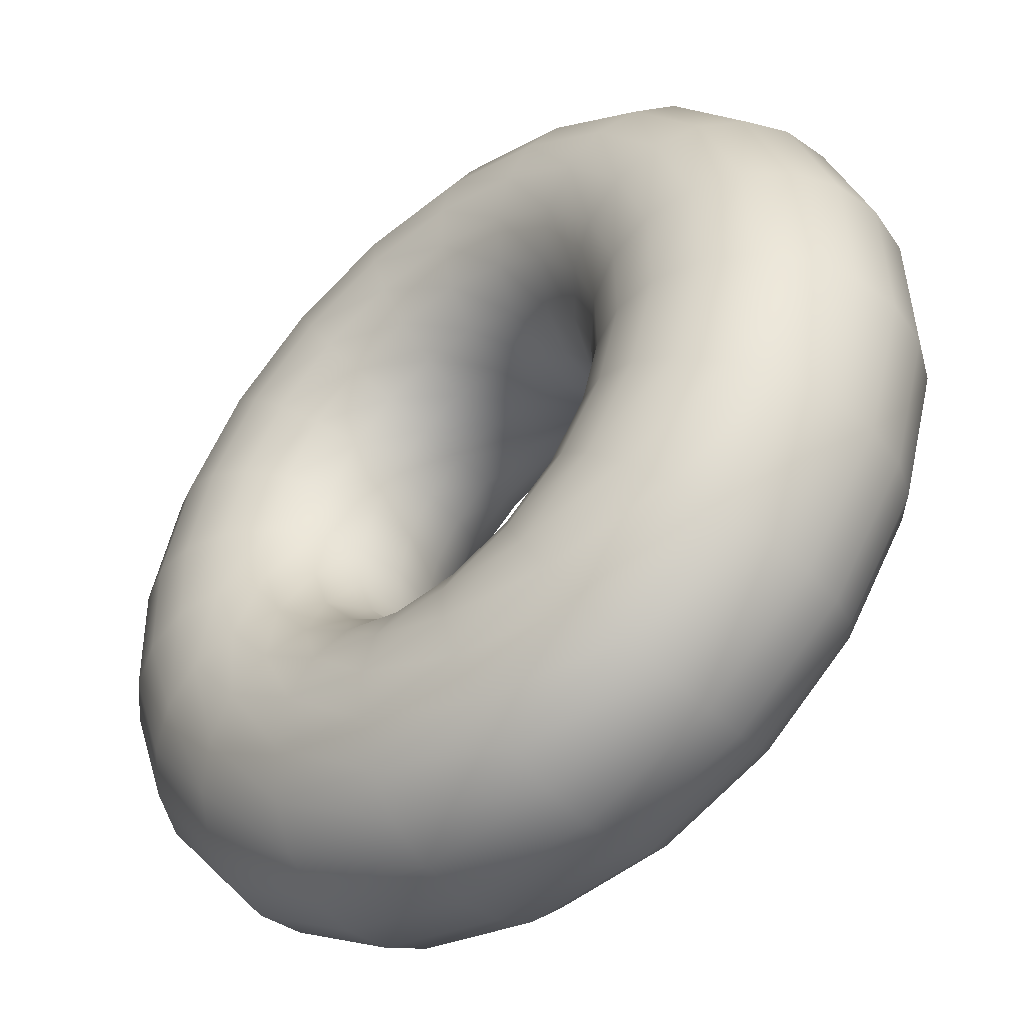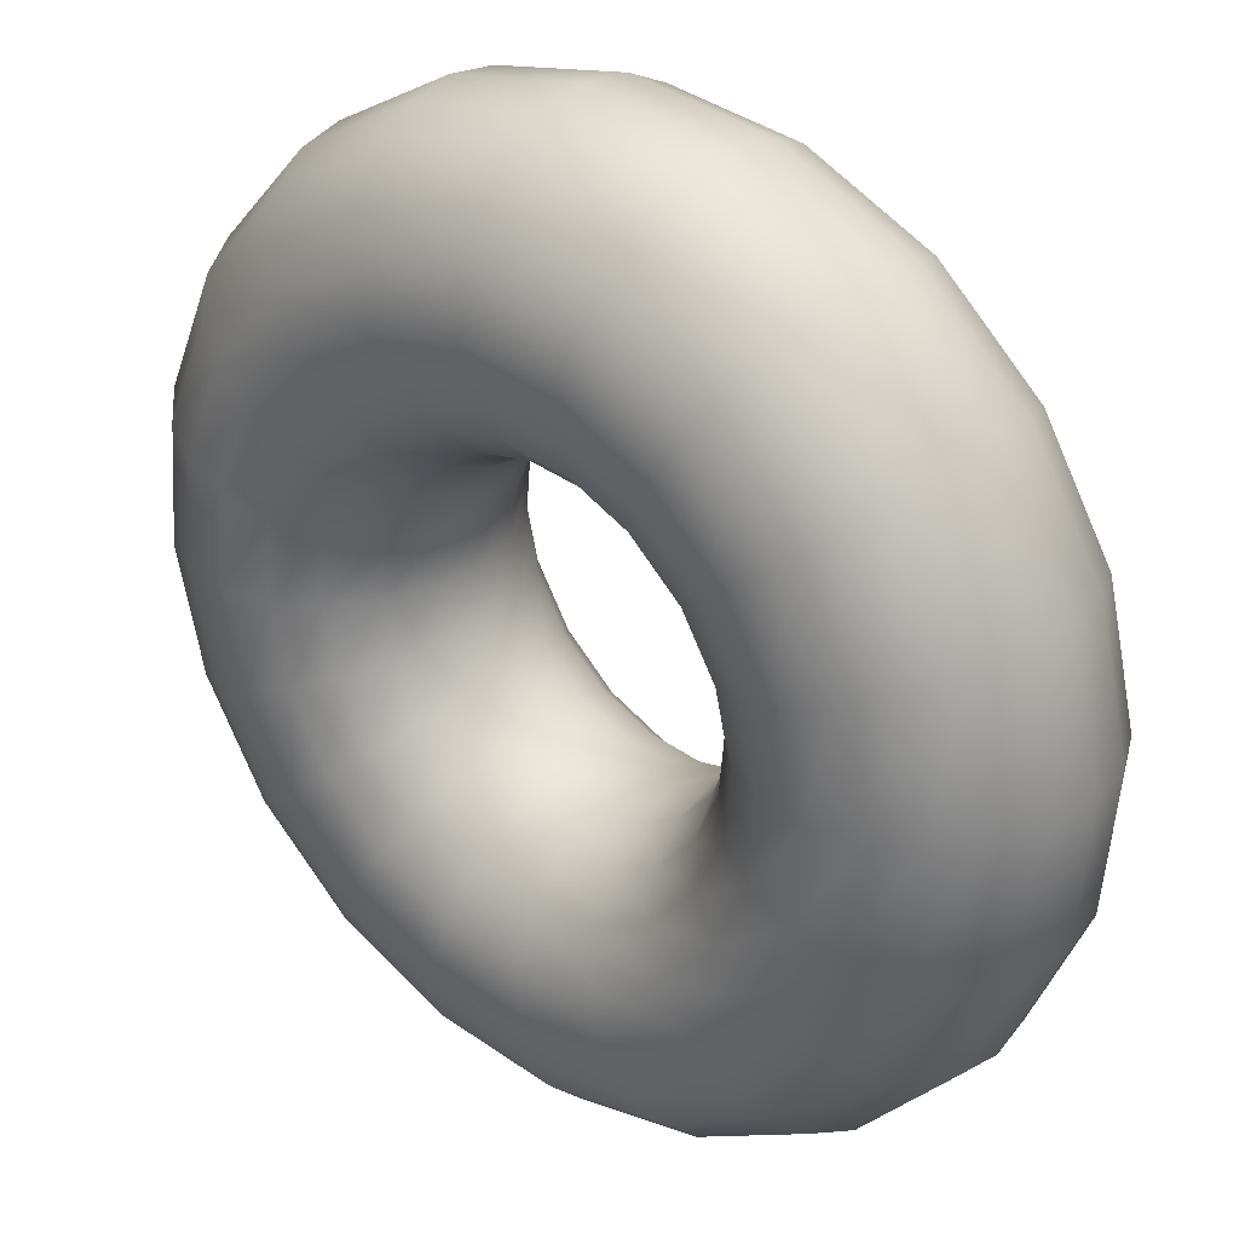
<metadata>
{"format":"obj","ext":"obj","renderer":"f3d","projection":"perspective","resolution":1024,"background":"white","views":[{"elev":34.0,"azim":173.3,"up":"+Z"},{"elev":-70.8,"azim":17.7,"up":"+Z"}]}
</metadata>
<code>
g default
v 34.88 165.4 -32.37
v 29.35 179.3 -27.93
v 20.95 190.4 -20.76
v 10.49 197.5 -11.56
v -0.9856 200 -1.222
v -12.37 197.6 9.233
v -22.54 190.5 18.78
v -30.51 179.4 26.5
v -35.49 165.5 31.61
v -36.99 150.1 33.64
v -34.88 134.6 32.37
v -29.35 120.7 27.93
v -20.95 109.6 20.76
v -10.49 102.5 11.56
v 0.9856 100 1.222
v 12.37 102.4 -9.233
v 22.54 109.5 -18.78
v 30.51 120.6 -26.5
v 35.49 134.5 -31.61
v 36.99 149.9 -33.64
v 46.97 166.6 -22.53
v 41.17 181.2 -17.87
v 32.36 192.8 -10.35
v 21.4 200.3 -0.6978
v 9.357 202.9 10.14
v -2.583 200.4 21.11
v -13.25 193 31.13
v -21.61 181.4 39.22
v -26.83 166.8 44.59
v -28.41 150.6 46.71
v -26.19 134.4 45.38
v -20.39 119.8 40.72
v -11.58 108.1 33.2
v -0.6169 100.7 23.55
v 11.42 98.06 12.71
v 23.36 100.6 1.74
v 34.03 108 -8.278
v 42.39 119.6 -16.37
v 47.61 134.2 -21.74
v 49.19 150.4 -23.86
v 61.3 169.2 -16.82
v 54.72 185.8 -11.54
v 44.71 199 -2.994
v 32.26 207.5 7.967
v 18.59 210.4 20.28
v 5.033 207.6 32.73
v -7.082 199.1 44.1
v -16.57 186 53.29
v -22.5 169.4 59.38
v -24.29 151 61.8
v -21.77 132.6 60.28
v -15.19 116 55
v -5.182 102.8 46.46
v 7.266 94.35 35.5
v 20.94 91.4 23.19
v 34.49 94.28 10.74
v 46.61 102.7 -0.6397
v 56.1 115.8 -9.825
v 62.03 132.4 -15.92
v 63.82 150.8 -18.33
v 76.46 173 -15.8
v 68.65 192.6 -9.536
v 56.78 208.3 0.5919
v 42.02 218.3 13.59
v 25.81 221.8 28.19
v 9.736 218.4 42.95
v -4.629 208.4 56.44
v -15.88 192.9 67.33
v -22.91 173.2 74.56
v -25.04 151.4 77.42
v -22.05 129.6 75.62
v -14.24 109.9 69.36
v -2.377 94.25 59.23
v 12.38 84.19 46.23
v 28.59 80.69 31.64
v 44.67 84.11 16.87
v 59.04 94.09 3.384
v 70.28 109.7 -7.507
v 77.32 129.3 -14.74
v 79.44 151.1 -17.59
v 90.96 177.5 -19.57
v 81.61 201 -12.07
v 67.4 219.8 0.05585
v 49.72 231.8 15.62
v 30.31 236 33.1
v 11.06 231.9 50.78
v -6.137 220 66.93
v -19.61 201.3 79.97
v -28.03 177.8 88.62
v -30.57 151.6 92.05
v -27 125.5 89.9
v -17.65 101.9 82.4
v -3.44 83.21 70.27
v 14.23 71.17 54.71
v 33.65 66.98 37.23
v 52.89 71.07 19.55
v 70.09 83.03 3.399
v 83.56 101.7 -9.642
v 91.99 125.2 -18.3
v 94.53 151.3 -21.72
v 103.4 182.3 -27.77
v 92.32 210.2 -18.89
v 75.52 232.3 -4.55
v 54.61 246.6 13.86
v 31.65 251.5 34.53
v 8.888 246.7 55.44
v -11.46 232.5 74.54
v -27.39 210.5 89.96
v -37.35 182.6 100.2
v -40.36 151.8 104.2
v -36.13 120.9 101.7
v -25.07 92.97 92.84
v -8.267 70.81 78.49
v 12.64 56.57 60.09
v 35.6 51.62 39.42
v 58.36 56.45 18.51
v 78.71 70.6 -0.5958
v 94.64 92.67 -16.02
v 104.6 120.5 -26.26
v 107.6 151.4 -30.31
v 112.5 186.9 -39.58
v 99.74 219.1 -29.33
v 80.34 244.7 -12.78
v 56.21 261.2 8.477
v 29.7 266.9 32.34
v 3.42 261.3 56.48
v -20.07 245 78.53
v -38.46 219.5 96.34
v -49.96 187.4 108.2
v -53.44 151.7 112.8
v -48.55 116 109.9
v -35.79 83.84 99.66
v -16.39 58.26 83.1
v 7.748 41.81 61.85
v 34.25 36.1 37.98
v 60.54 41.68 13.84
v 84.03 58.01 -8.21
v 102.4 83.49 -26.02
v 113.9 115.6 -37.84
v 117.4 151.3 -42.51
v 117.5 191 -53.86
v 103.1 227.1 -42.37
v 81.41 255.8 -23.81
v 54.36 274.2 0.003553
v 24.65 280.6 26.75
v -4.804 274.3 53.8
v -31.13 256 78.52
v -51.74 227.5 98.48
v -64.63 191.5 111.7
v -68.52 151.5 117
v -63.05 111.5 113.7
v -48.74 75.45 102.2
v -27 46.78 83.64
v 0.04709 28.35 59.82
v 29.75 21.94 33.07
v 59.21 28.2 6.018
v 85.53 46.5 -18.7
v 106.1 75.06 -38.66
v 119 111.1 -51.9
v 122.9 151 -57.14
v 117.7 194.1 -69.2
v 102.2 233.2 -56.73
v 78.6 264.3 -36.59
v 49.24 284.4 -10.73
v 17 291.3 18.3
v -14.98 284.5 47.67
v -43.55 264.6 74.5
v -65.93 233.6 96.16
v -79.92 194.5 110.5
v -84.15 151.2 116.2
v -78.21 107.8 112.7
v -62.67 68.62 100.2
v -39.07 37.5 80.05
v -9.713 17.49 54.2
v 22.53 10.54 25.16
v 54.51 17.33 -4.204
v 83.08 37.2 -31.03
v 105.5 68.2 -52.7
v 119.4 107.3 -67.08
v 123.7 150.7 -72.76
v 113.3 195.8 -84.1
v 97 236.9 -71.01
v 72.2 269.6 -49.84
v 41.36 290.7 -22.68
v 7.482 298 7.819
v -26.11 290.8 38.67
v -56.13 270 66.86
v -79.64 237.4 89.62
v -94.33 196.3 104.7
v -98.78 150.8 110.7
v -92.53 105.2 107
v -76.22 64.02 93.86
v -51.42 31.33 72.69
v -20.58 10.31 45.53
v 13.3 3.004 15.03
v 46.89 10.14 -15.82
v 76.91 31.01 -44.01
v 100.4 63.58 -66.77
v 115.1 104.6 -81.87
v 119.6 150.2 -87.85
v 104.6 196.1 -97.11
v 88.04 237.9 -83.8
v 62.84 271.1 -62.28
v 31.48 292.5 -34.67
v -2.957 299.9 -3.666
v -37.11 292.7 27.7
v -67.62 271.5 56.35
v -91.52 238.4 79.49
v -106.5 196.6 94.84
v -111 150.3 100.9
v -104.6 103.9 97.11
v -88.04 62.1 83.8
v -62.84 28.87 62.28
v -31.48 7.498 34.67
v 2.957 0.07391 3.666
v 37.11 7.326 -27.7
v 67.62 28.54 -56.35
v 91.52 61.65 -79.49
v 106.5 103.4 -94.84
v 111 149.7 -100.9
v 92.53 194.8 -107
v 76.22 236 -93.86
v 51.42 268.7 -72.69
v 20.58 289.7 -45.53
v -13.3 297 -15.03
v -46.89 289.9 15.82
v -76.91 269 44.01
v -100.4 236.4 66.77
v -115.1 195.4 81.87
v -119.6 149.8 87.85
v -113.3 104.2 84.1
v -97 63.05 71.01
v -72.2 30.36 49.84
v -41.36 9.339 22.68
v -7.482 2.036 -7.819
v 26.11 9.169 -38.67
v 56.13 30.04 -66.86
v 79.64 62.61 -89.62
v 94.33 103.7 -104.7
v 98.78 149.2 -110.7
v 78.21 192.2 -112.7
v 62.67 231.4 -100.2
v 39.07 262.5 -80.05
v 9.713 282.5 -54.2
v -22.53 289.5 -25.16
v -54.51 282.7 4.204
v -83.08 262.8 31.03
v -105.5 231.8 52.7
v -119.4 192.7 67.08
v -123.7 149.3 72.76
v -117.7 105.9 69.2
v -102.2 66.78 56.73
v -78.6 35.66 36.59
v -49.24 15.65 10.73
v -17 8.697 -18.3
v 14.98 15.49 -47.67
v 43.55 35.35 -74.5
v 65.93 66.35 -96.16
v 79.92 105.5 -110.5
v 84.15 148.8 -116.2
v 63.05 188.5 -113.7
v 48.74 224.6 -102.2
v 27 253.2 -83.64
v -0.04709 271.7 -59.82
v -29.75 278.1 -33.07
v -59.21 271.8 -6.018
v -85.53 253.5 18.7
v -106.1 224.9 38.66
v -119 188.9 51.9
v -122.9 149 57.14
v -117.5 109 53.86
v -103.1 72.91 42.37
v -81.41 44.25 23.81
v -54.36 25.81 -0.003563
v -24.65 19.41 -26.75
v 4.804 25.66 -53.8
v 31.13 43.96 -78.52
v 51.74 72.52 -98.48
v 64.63 108.5 -111.7
v 68.52 148.5 -117
v 48.55 184 -109.9
v 35.79 216.2 -99.66
v 16.39 241.7 -83.1
v -7.748 258.2 -61.85
v -34.25 263.9 -37.98
v -60.54 258.3 -13.84
v -84.03 242 8.21
v -102.4 216.5 26.02
v -113.9 184.4 37.84
v -117.4 148.7 42.51
v -112.5 113.1 39.58
v -99.74 80.86 29.33
v -80.34 55.28 12.78
v -56.21 38.83 -8.477
v -29.7 33.12 -32.34
v -3.42 38.7 -56.48
v 20.07 55.03 -78.53
v 38.46 80.51 -96.34
v 49.96 112.6 -108.2
v 53.44 148.3 -112.8
v 36.13 179.1 -101.7
v 25.07 207 -92.84
v 8.267 229.2 -78.49
v -12.64 243.4 -60.09
v -35.6 248.4 -39.42
v -58.36 243.5 -18.51
v -78.71 229.4 0.5958
v -94.64 207.3 16.02
v -104.6 179.5 26.26
v -107.6 148.6 30.31
v -103.4 117.7 27.77
v -92.32 89.83 18.89
v -75.52 67.68 4.55
v -54.61 53.43 -13.86
v -31.65 48.48 -34.53
v -8.888 53.32 -55.44
v 11.46 67.46 -74.54
v 27.39 89.53 -89.96
v 37.35 117.4 -100.2
v 40.36 148.2 -104.2
v 27 174.5 -89.9
v 17.65 198.1 -82.4
v 3.44 216.8 -70.27
v -14.23 228.8 -54.71
v -33.65 233 -37.23
v -52.89 228.9 -19.55
v -70.09 217 -3.399
v -83.56 198.3 9.642
v -91.99 174.8 18.3
v -94.53 148.7 21.72
v -90.96 122.5 19.57
v -81.61 98.96 12.07
v -67.4 80.23 -0.05588
v -49.72 68.19 -15.62
v -30.31 64 -33.1
v -11.06 68.09 -50.78
v 6.137 80.05 -66.93
v 19.61 98.71 -79.97
v 28.03 122.2 -88.62
v 30.57 148.4 -92.05
v 22.05 170.4 -75.62
v 14.24 190.1 -69.36
v 2.377 205.8 -59.23
v -12.38 215.8 -46.23
v -28.59 219.3 -31.64
v -44.67 215.9 -16.87
v -59.04 205.9 -3.384
v -70.28 190.3 7.507
v -77.32 170.7 14.74
v -79.44 148.9 17.59
v -76.46 127 15.8
v -68.65 107.4 9.536
v -56.78 91.71 -0.5919
v -42.02 81.65 -13.59
v -25.81 78.16 -28.19
v -9.736 81.57 -42.95
v 4.629 91.56 -56.44
v 15.88 107.1 -67.33
v 22.91 126.8 -74.56
v 25.04 148.6 -77.42
v 21.77 167.4 -60.28
v 15.19 184 -55
v 5.182 197.2 -46.46
v -7.266 205.7 -35.5
v -20.94 208.6 -23.19
v -34.49 205.7 -10.74
v -46.61 197.3 0.6397
v -56.1 184.2 9.825
v -62.03 167.6 15.92
v -63.82 149.2 18.33
v -61.3 130.8 16.82
v -54.72 114.2 11.54
v -44.71 101 2.994
v -32.26 92.51 -7.967
v -18.59 89.56 -20.28
v -5.033 92.44 -32.73
v 7.082 100.9 -44.1
v 16.57 114 -53.29
v 22.5 130.6 -59.38
v 24.29 149 -61.8
v 26.19 165.6 -45.38
v 20.39 180.2 -40.72
v 11.58 191.9 -33.2
v 0.6169 199.3 -23.55
v -11.42 201.9 -12.71
v -23.36 199.4 -1.74
v -34.03 192 8.278
v -42.39 180.4 16.37
v -47.61 165.8 21.74
v -49.19 149.6 23.86
v -46.97 133.4 22.53
v -41.17 118.8 17.87
v -32.36 107.2 10.35
v -21.4 99.69 0.6978
v -9.357 97.09 -10.14
v 2.583 99.63 -21.11
v 13.25 107 -31.13
v 21.61 118.6 -39.22
v 26.83 133.2 -44.59
v 28.41 149.4 -46.71
g pTorus1
f 2 1 22
f 22 1 21
f 3 2 23
f 23 2 22
f 4 3 24
f 24 3 23
f 5 4 25
f 25 4 24
f 6 5 26
f 26 5 25
f 7 6 27
f 27 6 26
f 8 7 28
f 28 7 27
f 9 8 29
f 29 8 28
f 10 9 30
f 30 9 29
f 11 10 31
f 31 10 30
f 12 11 32
f 32 11 31
f 13 12 33
f 33 12 32
f 14 13 34
f 34 13 33
f 15 14 35
f 35 14 34
f 16 15 36
f 36 15 35
f 17 16 37
f 37 16 36
f 18 17 38
f 38 17 37
f 19 18 39
f 39 18 38
f 20 19 40
f 40 19 39
f 1 20 21
f 21 20 40
f 22 21 42
f 42 21 41
f 23 22 43
f 43 22 42
f 24 23 44
f 44 23 43
f 25 24 45
f 45 24 44
f 26 25 46
f 46 25 45
f 27 26 47
f 47 26 46
f 28 27 48
f 48 27 47
f 29 28 49
f 49 28 48
f 30 29 50
f 50 29 49
f 31 30 51
f 51 30 50
f 32 31 52
f 52 31 51
f 33 32 53
f 53 32 52
f 34 33 54
f 54 33 53
f 35 34 55
f 55 34 54
f 36 35 56
f 56 35 55
f 37 36 57
f 57 36 56
f 38 37 58
f 58 37 57
f 39 38 59
f 59 38 58
f 40 39 60
f 60 39 59
f 21 40 41
f 41 40 60
f 42 41 62
f 62 41 61
f 43 42 63
f 63 42 62
f 44 43 64
f 64 43 63
f 45 44 65
f 65 44 64
f 46 45 66
f 66 45 65
f 47 46 67
f 67 46 66
f 48 47 68
f 68 47 67
f 49 48 69
f 69 48 68
f 50 49 70
f 70 49 69
f 51 50 71
f 71 50 70
f 52 51 72
f 72 51 71
f 53 52 73
f 73 52 72
f 54 53 74
f 74 53 73
f 55 54 75
f 75 54 74
f 56 55 76
f 76 55 75
f 57 56 77
f 77 56 76
f 58 57 78
f 78 57 77
f 59 58 79
f 79 58 78
f 60 59 80
f 80 59 79
f 41 60 61
f 61 60 80
f 62 61 82
f 82 61 81
f 63 62 83
f 83 62 82
f 64 63 84
f 84 63 83
f 65 64 85
f 85 64 84
f 66 65 86
f 86 65 85
f 67 66 87
f 87 66 86
f 68 67 88
f 88 67 87
f 69 68 89
f 89 68 88
f 70 69 90
f 90 69 89
f 71 70 91
f 91 70 90
f 72 71 92
f 92 71 91
f 73 72 93
f 93 72 92
f 74 73 94
f 94 73 93
f 75 74 95
f 95 74 94
f 76 75 96
f 96 75 95
f 77 76 97
f 97 76 96
f 78 77 98
f 98 77 97
f 79 78 99
f 99 78 98
f 80 79 100
f 100 79 99
f 61 80 81
f 81 80 100
f 82 81 102
f 102 81 101
f 83 82 103
f 103 82 102
f 84 83 104
f 104 83 103
f 85 84 105
f 105 84 104
f 86 85 106
f 106 85 105
f 87 86 107
f 107 86 106
f 88 87 108
f 108 87 107
f 89 88 109
f 109 88 108
f 90 89 110
f 110 89 109
f 91 90 111
f 111 90 110
f 92 91 112
f 112 91 111
f 93 92 113
f 113 92 112
f 94 93 114
f 114 93 113
f 95 94 115
f 115 94 114
f 96 95 116
f 116 95 115
f 97 96 117
f 117 96 116
f 98 97 118
f 118 97 117
f 99 98 119
f 119 98 118
f 100 99 120
f 120 99 119
f 81 100 101
f 101 100 120
f 102 101 122
f 122 101 121
f 103 102 123
f 123 102 122
f 104 103 124
f 124 103 123
f 105 104 125
f 125 104 124
f 106 105 126
f 126 105 125
f 107 106 127
f 127 106 126
f 108 107 128
f 128 107 127
f 109 108 129
f 129 108 128
f 110 109 130
f 130 109 129
f 111 110 131
f 131 110 130
f 112 111 132
f 132 111 131
f 113 112 133
f 133 112 132
f 114 113 134
f 134 113 133
f 115 114 135
f 135 114 134
f 116 115 136
f 136 115 135
f 117 116 137
f 137 116 136
f 118 117 138
f 138 117 137
f 119 118 139
f 139 118 138
f 120 119 140
f 140 119 139
f 101 120 121
f 121 120 140
f 122 121 142
f 142 121 141
f 123 122 143
f 143 122 142
f 124 123 144
f 144 123 143
f 125 124 145
f 145 124 144
f 126 125 146
f 146 125 145
f 127 126 147
f 147 126 146
f 128 127 148
f 148 127 147
f 129 128 149
f 149 128 148
f 130 129 150
f 150 129 149
f 131 130 151
f 151 130 150
f 132 131 152
f 152 131 151
f 133 132 153
f 153 132 152
f 134 133 154
f 154 133 153
f 135 134 155
f 155 134 154
f 136 135 156
f 156 135 155
f 137 136 157
f 157 136 156
f 138 137 158
f 158 137 157
f 139 138 159
f 159 138 158
f 140 139 160
f 160 139 159
f 121 140 141
f 141 140 160
f 142 141 162
f 162 141 161
f 143 142 163
f 163 142 162
f 144 143 164
f 164 143 163
f 145 144 165
f 165 144 164
f 146 145 166
f 166 145 165
f 147 146 167
f 167 146 166
f 148 147 168
f 168 147 167
f 149 148 169
f 169 148 168
f 150 149 170
f 170 149 169
f 151 150 171
f 171 150 170
f 152 151 172
f 172 151 171
f 153 152 173
f 173 152 172
f 154 153 174
f 174 153 173
f 155 154 175
f 175 154 174
f 156 155 176
f 176 155 175
f 157 156 177
f 177 156 176
f 158 157 178
f 178 157 177
f 159 158 179
f 179 158 178
f 160 159 180
f 180 159 179
f 141 160 161
f 161 160 180
f 162 161 182
f 182 161 181
f 163 162 183
f 183 162 182
f 164 163 184
f 184 163 183
f 165 164 185
f 185 164 184
f 166 165 186
f 186 165 185
f 167 166 187
f 187 166 186
f 168 167 188
f 188 167 187
f 169 168 189
f 189 168 188
f 170 169 190
f 190 169 189
f 171 170 191
f 191 170 190
f 172 171 192
f 192 171 191
f 173 172 193
f 193 172 192
f 174 173 194
f 194 173 193
f 175 174 195
f 195 174 194
f 176 175 196
f 196 175 195
f 177 176 197
f 197 176 196
f 178 177 198
f 198 177 197
f 179 178 199
f 199 178 198
f 180 179 200
f 200 179 199
f 161 180 181
f 181 180 200
f 182 181 202
f 202 181 201
f 183 182 203
f 203 182 202
f 184 183 204
f 204 183 203
f 185 184 205
f 205 184 204
f 186 185 206
f 206 185 205
f 187 186 207
f 207 186 206
f 188 187 208
f 208 187 207
f 189 188 209
f 209 188 208
f 190 189 210
f 210 189 209
f 191 190 211
f 211 190 210
f 192 191 212
f 212 191 211
f 193 192 213
f 213 192 212
f 194 193 214
f 214 193 213
f 195 194 215
f 215 194 214
f 196 195 216
f 216 195 215
f 197 196 217
f 217 196 216
f 198 197 218
f 218 197 217
f 199 198 219
f 219 198 218
f 200 199 220
f 220 199 219
f 181 200 201
f 201 200 220
f 202 201 222
f 222 201 221
f 203 202 223
f 223 202 222
f 204 203 224
f 224 203 223
f 205 204 225
f 225 204 224
f 206 205 226
f 226 205 225
f 207 206 227
f 227 206 226
f 208 207 228
f 228 207 227
f 209 208 229
f 229 208 228
f 210 209 230
f 230 209 229
f 211 210 231
f 231 210 230
f 212 211 232
f 232 211 231
f 213 212 233
f 233 212 232
f 214 213 234
f 234 213 233
f 215 214 235
f 235 214 234
f 216 215 236
f 236 215 235
f 217 216 237
f 237 216 236
f 218 217 238
f 238 217 237
f 219 218 239
f 239 218 238
f 220 219 240
f 240 219 239
f 201 220 221
f 221 220 240
f 222 221 242
f 242 221 241
f 223 222 243
f 243 222 242
f 224 223 244
f 244 223 243
f 225 224 245
f 245 224 244
f 226 225 246
f 246 225 245
f 227 226 247
f 247 226 246
f 228 227 248
f 248 227 247
f 229 228 249
f 249 228 248
f 230 229 250
f 250 229 249
f 231 230 251
f 251 230 250
f 232 231 252
f 252 231 251
f 233 232 253
f 253 232 252
f 234 233 254
f 254 233 253
f 235 234 255
f 255 234 254
f 236 235 256
f 256 235 255
f 237 236 257
f 257 236 256
f 238 237 258
f 258 237 257
f 239 238 259
f 259 238 258
f 240 239 260
f 260 239 259
f 221 240 241
f 241 240 260
f 242 241 262
f 262 241 261
f 243 242 263
f 263 242 262
f 244 243 264
f 264 243 263
f 245 244 265
f 265 244 264
f 246 245 266
f 266 245 265
f 247 246 267
f 267 246 266
f 248 247 268
f 268 247 267
f 249 248 269
f 269 248 268
f 250 249 270
f 270 249 269
f 251 250 271
f 271 250 270
f 252 251 272
f 272 251 271
f 253 252 273
f 273 252 272
f 254 253 274
f 274 253 273
f 255 254 275
f 275 254 274
f 256 255 276
f 276 255 275
f 257 256 277
f 277 256 276
f 258 257 278
f 278 257 277
f 259 258 279
f 279 258 278
f 260 259 280
f 280 259 279
f 241 260 261
f 261 260 280
f 262 261 282
f 282 261 281
f 263 262 283
f 283 262 282
f 264 263 284
f 284 263 283
f 265 264 285
f 285 264 284
f 266 265 286
f 286 265 285
f 267 266 287
f 287 266 286
f 268 267 288
f 288 267 287
f 269 268 289
f 289 268 288
f 270 269 290
f 290 269 289
f 271 270 291
f 291 270 290
f 272 271 292
f 292 271 291
f 273 272 293
f 293 272 292
f 274 273 294
f 294 273 293
f 275 274 295
f 295 274 294
f 276 275 296
f 296 275 295
f 277 276 297
f 297 276 296
f 278 277 298
f 298 277 297
f 279 278 299
f 299 278 298
f 280 279 300
f 300 279 299
f 261 280 281
f 281 280 300
f 282 281 302
f 302 281 301
f 283 282 303
f 303 282 302
f 284 283 304
f 304 283 303
f 285 284 305
f 305 284 304
f 286 285 306
f 306 285 305
f 287 286 307
f 307 286 306
f 288 287 308
f 308 287 307
f 289 288 309
f 309 288 308
f 290 289 310
f 310 289 309
f 291 290 311
f 311 290 310
f 292 291 312
f 312 291 311
f 293 292 313
f 313 292 312
f 294 293 314
f 314 293 313
f 295 294 315
f 315 294 314
f 296 295 316
f 316 295 315
f 297 296 317
f 317 296 316
f 298 297 318
f 318 297 317
f 299 298 319
f 319 298 318
f 300 299 320
f 320 299 319
f 281 300 301
f 301 300 320
f 302 301 322
f 322 301 321
f 303 302 323
f 323 302 322
f 304 303 324
f 324 303 323
f 305 304 325
f 325 304 324
f 306 305 326
f 326 305 325
f 307 306 327
f 327 306 326
f 308 307 328
f 328 307 327
f 309 308 329
f 329 308 328
f 310 309 330
f 330 309 329
f 311 310 331
f 331 310 330
f 312 311 332
f 332 311 331
f 313 312 333
f 333 312 332
f 314 313 334
f 334 313 333
f 315 314 335
f 335 314 334
f 316 315 336
f 336 315 335
f 317 316 337
f 337 316 336
f 318 317 338
f 338 317 337
f 319 318 339
f 339 318 338
f 320 319 340
f 340 319 339
f 301 320 321
f 321 320 340
f 322 321 342
f 342 321 341
f 323 322 343
f 343 322 342
f 324 323 344
f 344 323 343
f 325 324 345
f 345 324 344
f 326 325 346
f 346 325 345
f 327 326 347
f 347 326 346
f 328 327 348
f 348 327 347
f 329 328 349
f 349 328 348
f 330 329 350
f 350 329 349
f 331 330 351
f 351 330 350
f 332 331 352
f 352 331 351
f 333 332 353
f 353 332 352
f 334 333 354
f 354 333 353
f 335 334 355
f 355 334 354
f 336 335 356
f 356 335 355
f 337 336 357
f 357 336 356
f 338 337 358
f 358 337 357
f 339 338 359
f 359 338 358
f 340 339 360
f 360 339 359
f 321 340 341
f 341 340 360
f 342 341 362
f 362 341 361
f 343 342 363
f 363 342 362
f 344 343 364
f 364 343 363
f 345 344 365
f 365 344 364
f 346 345 366
f 366 345 365
f 347 346 367
f 367 346 366
f 348 347 368
f 368 347 367
f 349 348 369
f 369 348 368
f 350 349 370
f 370 349 369
f 351 350 371
f 371 350 370
f 352 351 372
f 372 351 371
f 353 352 373
f 373 352 372
f 354 353 374
f 374 353 373
f 355 354 375
f 375 354 374
f 356 355 376
f 376 355 375
f 357 356 377
f 377 356 376
f 358 357 378
f 378 357 377
f 359 358 379
f 379 358 378
f 360 359 380
f 380 359 379
f 341 360 361
f 361 360 380
f 362 361 382
f 382 361 381
f 363 362 383
f 383 362 382
f 364 363 384
f 384 363 383
f 365 364 385
f 385 364 384
f 366 365 386
f 386 365 385
f 367 366 387
f 387 366 386
f 368 367 388
f 388 367 387
f 369 368 389
f 389 368 388
f 370 369 390
f 390 369 389
f 371 370 391
f 391 370 390
f 372 371 392
f 392 371 391
f 373 372 393
f 393 372 392
f 374 373 394
f 394 373 393
f 375 374 395
f 395 374 394
f 376 375 396
f 396 375 395
f 377 376 397
f 397 376 396
f 378 377 398
f 398 377 397
f 379 378 399
f 399 378 398
f 380 379 400
f 400 379 399
f 361 380 381
f 381 380 400
f 382 381 2
f 2 381 1
f 383 382 3
f 3 382 2
f 384 383 4
f 4 383 3
f 385 384 5
f 5 384 4
f 386 385 6
f 6 385 5
f 387 386 7
f 7 386 6
f 388 387 8
f 8 387 7
f 389 388 9
f 9 388 8
f 390 389 10
f 10 389 9
f 391 390 11
f 11 390 10
f 392 391 12
f 12 391 11
f 393 392 13
f 13 392 12
f 394 393 14
f 14 393 13
f 395 394 15
f 15 394 14
f 396 395 16
f 16 395 15
f 397 396 17
f 17 396 16
f 398 397 18
f 18 397 17
f 399 398 19
f 19 398 18
f 400 399 20
f 20 399 19
f 381 400 1
f 1 400 20

</code>
